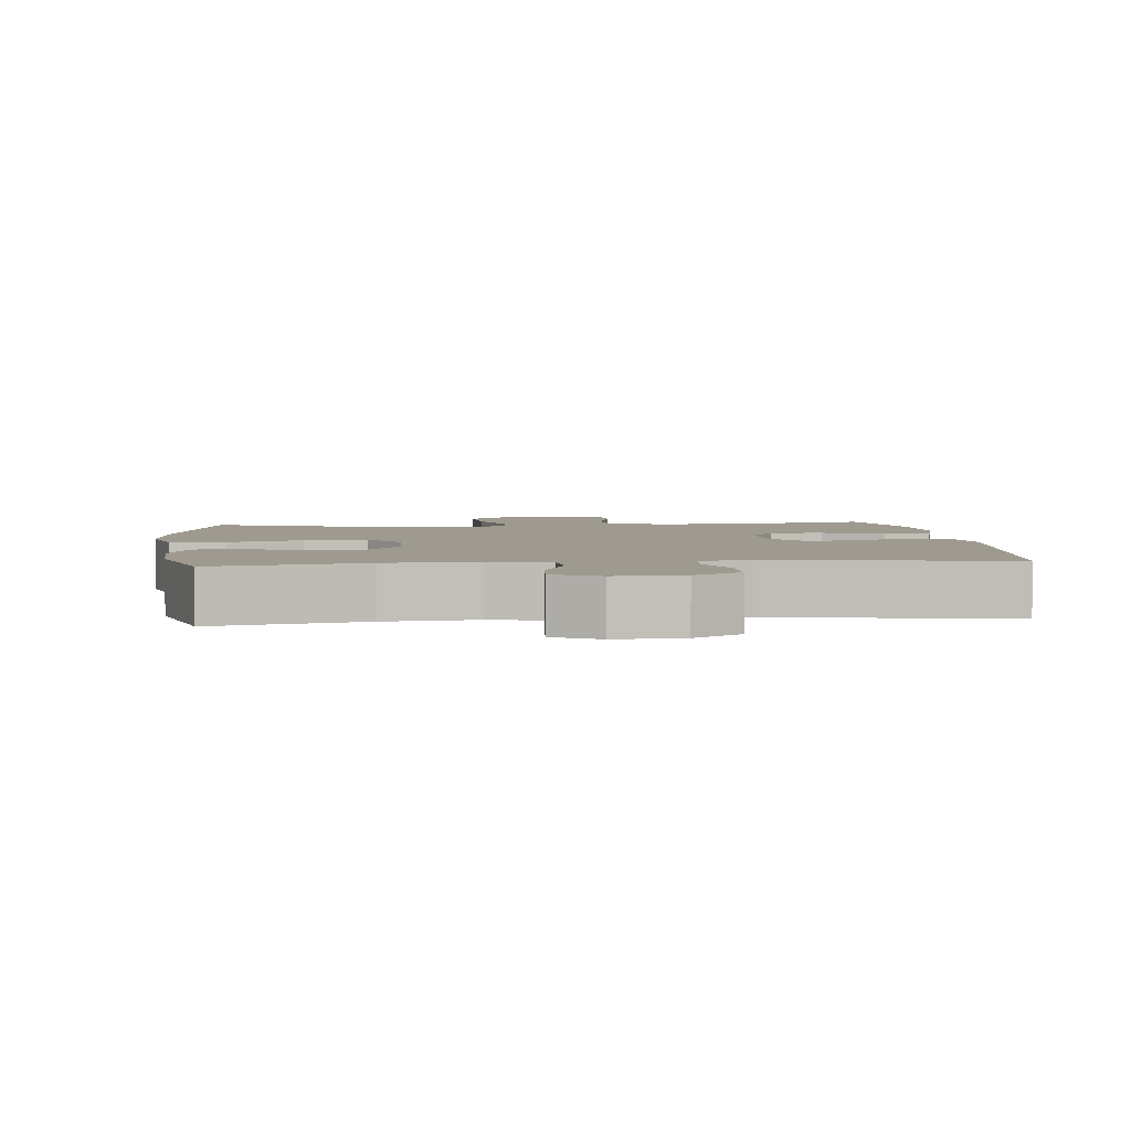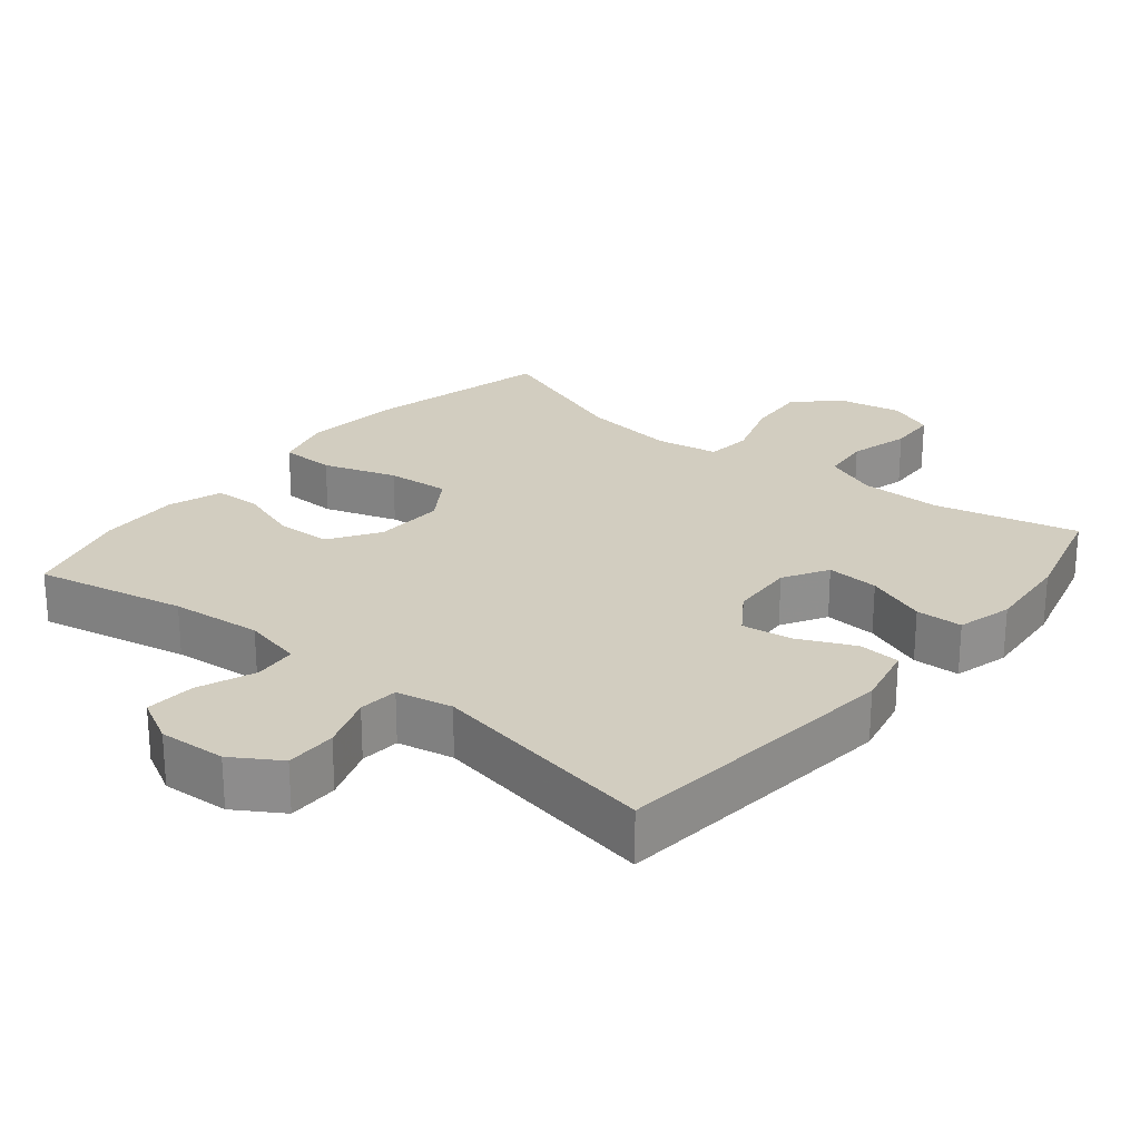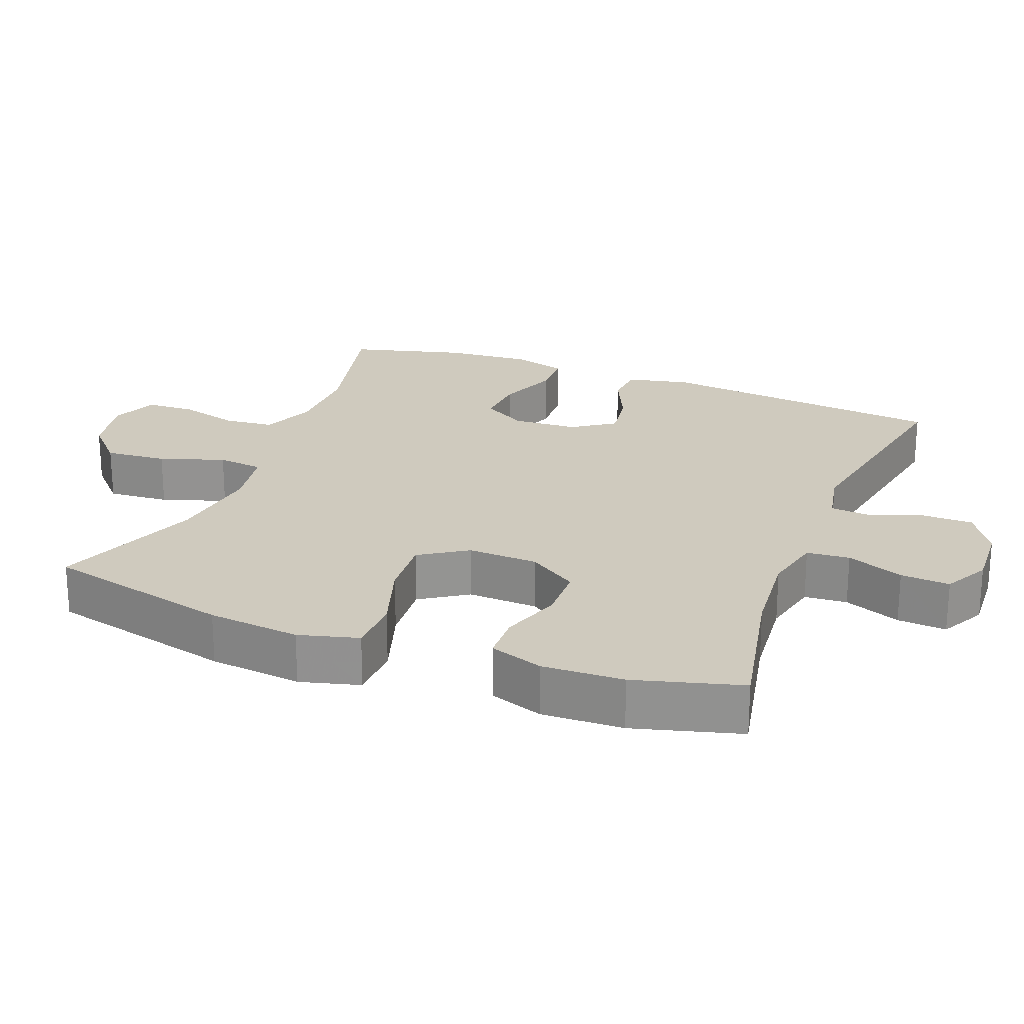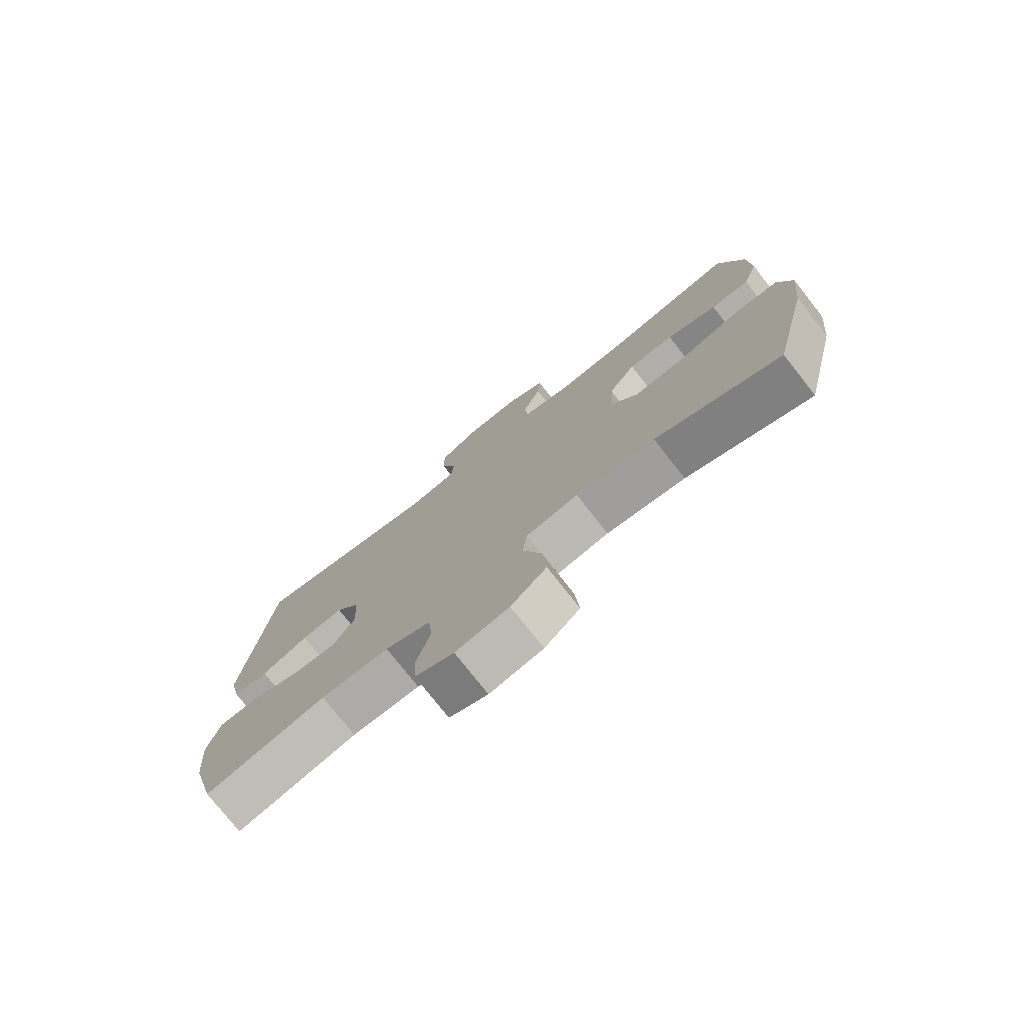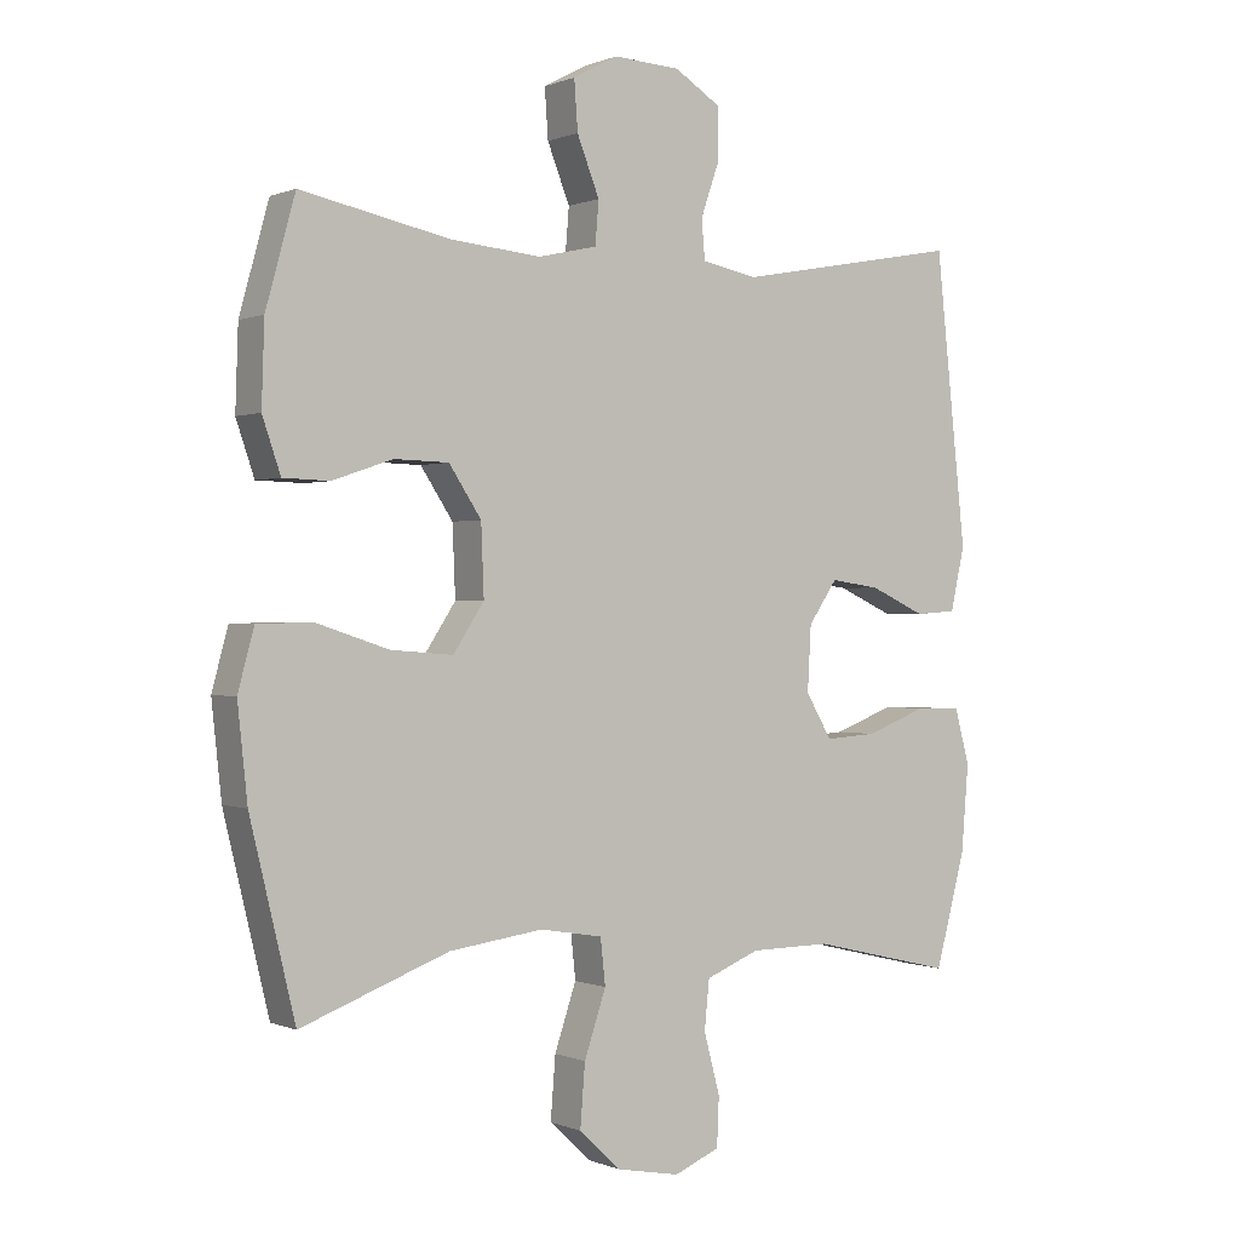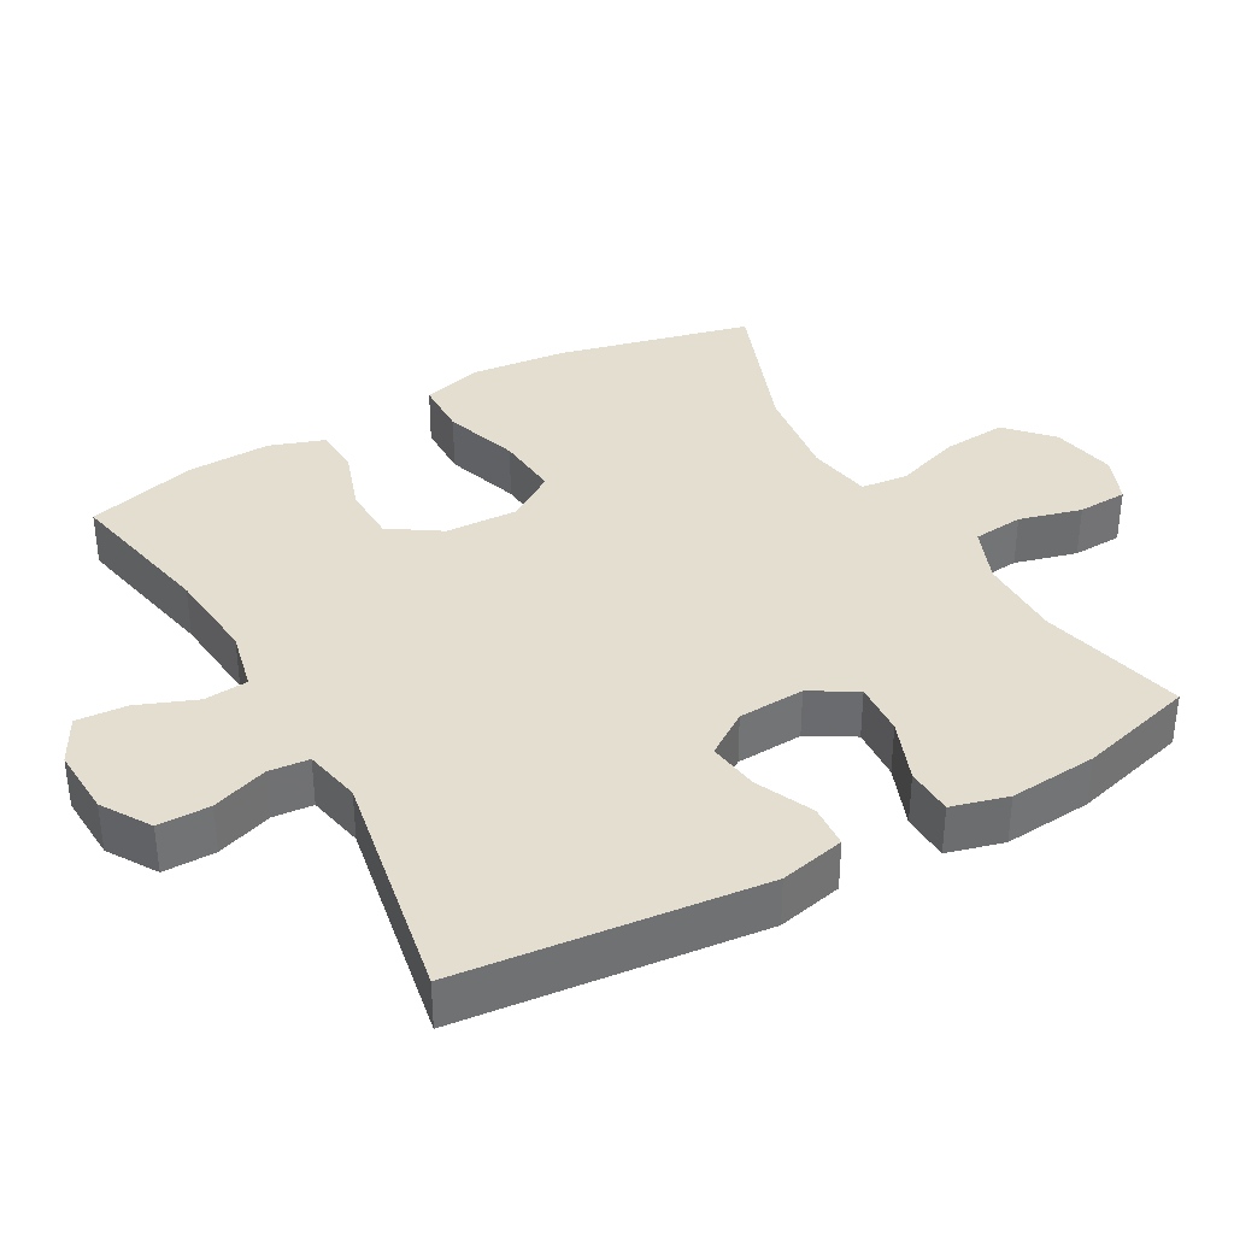
<metadata>
{"format":"obj","ext":"obj","renderer":"f3d","projection":"perspective","resolution":1024,"background":"white","views":[{"elev":3.7,"azim":-5.9,"up":"+Y"},{"elev":24.5,"azim":39.2,"up":"+Y"},{"elev":23.2,"azim":-68.8,"up":"+Y"},{"elev":-76.8,"azim":-141.8,"up":"+Z"},{"elev":0.2,"azim":-34.0,"up":"+Z"},{"elev":36.4,"azim":60.7,"up":"+Y"}]}
</metadata>
<code>
v 0.5 0.07 0.5
v 0.544 0.07 0.088
v 0.524 0.07 -0.002
v 0.465 0.07 -0.006
v 0.386 0.07 0.03
v 0.315 0.07 0.04
v 0.274 0.07 -0.02
v 0.269 0.07 -0.112
v 0.306 0.07 -0.175
v 0.38 0.07 -0.17
v 0.466 0.07 -0.137
v 0.532 0.07 -0.139
v 0.553 0.07 -0.217
v 0.543 0.07 -0.339
v 0.5 0.07 -0.5
v 0.297 0.07 -0.452
v 0.182 0.07 -0.453
v 0.105 0.07 -0.484
v 0.098 0.07 -0.554
v 0.121 0.07 -0.64
v 0.118 0.07 -0.709
v 0.053 0.07 -0.736
v -0.037 0.07 -0.719
v -0.097 0.07 -0.663
v -0.09 0.07 -0.575
v -0.059 0.07 -0.483
v -0.066 0.07 -0.418
v -0.155 0.07 -0.403
v -0.289 0.07 -0.421
v -0.5 0.07 -0.5
v -0.564 0.07 -0.234
v -0.578 0.07 -0.102
v -0.555 0.07 -0.017
v -0.477 0.07 -0.015
v -0.373 0.07 -0.049
v -0.284 0.07 -0.056
v -0.24 0.07 0.011
v -0.244 0.07 0.111
v -0.29 0.07 0.181
v -0.368 0.07 0.183
v -0.454 0.07 0.154
v -0.52 0.07 0.156
v -0.546 0.07 0.232
v -0.542 0.07 0.348
v -0.5 0.07 0.5
v -0.287 0.07 0.456
v -0.158 0.07 0.444
v -0.074 0.07 0.463
v -0.069 0.07 0.524
v -0.101 0.07 0.605
v -0.106 0.07 0.675
v -0.042 0.07 0.709
v 0.053 0.07 0.704
v 0.12 0.07 0.662
v 0.12 0.07 0.59
v 0.093 0.07 0.513
v 0.098 0.07 0.457
v 0.177 0.07 0.441
v 0.5 0 0.5
v 0.544 0 0.088
v 0.524 0 -0.002
v 0.465 0 -0.006
v 0.386 0 0.03
v 0.315 0 0.04
v 0.274 0 -0.02
v 0.269 0 -0.112
v 0.306 0 -0.175
v 0.38 0 -0.17
v 0.466 0 -0.137
v 0.532 0 -0.139
v 0.553 0 -0.217
v 0.543 0 -0.339
v 0.5 0 -0.5
v 0.297 0 -0.452
v 0.182 0 -0.453
v 0.105 0 -0.484
v 0.098 0 -0.554
v 0.121 0 -0.64
v 0.118 0 -0.709
v 0.053 0 -0.736
v -0.037 0 -0.719
v -0.097 0 -0.663
v -0.09 0 -0.575
v -0.059 0 -0.483
v -0.066 0 -0.418
v -0.155 0 -0.403
v -0.289 0 -0.421
v -0.5 0 -0.5
v -0.564 0 -0.234
v -0.578 0 -0.102
v -0.555 0 -0.017
v -0.477 0 -0.015
v -0.373 0 -0.049
v -0.284 0 -0.056
v -0.24 0 0.011
v -0.244 0 0.111
v -0.29 0 0.181
v -0.368 0 0.183
v -0.454 0 0.154
v -0.52 0 0.156
v -0.546 0 0.232
v -0.542 0 0.348
v -0.5 0 0.5
v -0.287 0 0.456
v -0.158 0 0.444
v -0.074 0 0.463
v -0.069 0 0.524
v -0.101 0 0.605
v -0.106 0 0.675
v -0.042 0 0.709
v 0.053 0 0.704
v 0.12 0 0.662
v 0.12 0 0.59
v 0.093 0 0.513
v 0.098 0 0.457
v 0.177 0 0.441
f 54 55 56
f 53 54 56
f 52 53 56
f 51 52 56
f 50 51 56
f 49 50 56
f 48 49 56 57
f 47 48 57 58
f 44 45 46
f 43 44 46
f 42 43 46
f 41 42 46
f 40 41 46
f 39 40 46 47
f 38 39 47 58
f 33 34 35
f 32 33 35
f 31 32 35
f 30 31 35
f 29 30 35
f 28 29 35 36
f 27 28 36 37
f 24 25 26
f 23 24 26
f 22 23 26
f 21 22 26
f 20 21 26
f 19 20 26
f 18 19 26 27
f 37 38 58
f 27 37 58
f 18 27 58
f 17 18 58
f 14 15 16
f 13 14 16
f 12 13 16
f 11 12 16
f 10 11 16
f 3 4 5
f 2 3 5
f 1 2 5
f 58 1 5
f 58 5 6
f 9 10 16 17
f 8 9 17
f 7 8 17 58
f 6 7 58
f 114 113 112
f 114 112 111
f 114 111 110
f 114 110 109
f 114 109 108
f 114 108 107
f 115 114 107 106
f 116 115 106 105
f 104 103 102
f 104 102 101
f 104 101 100
f 104 100 99
f 104 99 98
f 105 104 98 97
f 116 105 97 96
f 93 92 91
f 93 91 90
f 93 90 89
f 93 89 88
f 93 88 87
f 94 93 87 86
f 95 94 86 85
f 84 83 82
f 84 82 81
f 84 81 80
f 84 80 79
f 84 79 78
f 84 78 77
f 85 84 77 76
f 116 96 95
f 116 95 85
f 116 85 76
f 116 76 75
f 74 73 72
f 74 72 71
f 74 71 70
f 74 70 69
f 74 69 68
f 63 62 61
f 63 61 60
f 63 60 59
f 63 59 116
f 64 63 116
f 75 74 68 67
f 75 67 66
f 116 75 66 65
f 116 65 64
f 1 59 60 2
f 2 60 61 3
f 3 61 62 4
f 4 62 63 5
f 5 63 64 6
f 6 64 65 7
f 7 65 66 8
f 8 66 67 9
f 9 67 68 10
f 10 68 69 11
f 11 69 70 12
f 12 70 71 13
f 13 71 72 14
f 14 72 73 15
f 15 73 74 16
f 16 74 75 17
f 17 75 76 18
f 18 76 77 19
f 19 77 78 20
f 20 78 79 21
f 21 79 80 22
f 22 80 81 23
f 23 81 82 24
f 24 82 83 25
f 25 83 84 26
f 26 84 85 27
f 27 85 86 28
f 28 86 87 29
f 29 87 88 30
f 30 88 89 31
f 31 89 90 32
f 32 90 91 33
f 33 91 92 34
f 34 92 93 35
f 35 93 94 36
f 36 94 95 37
f 37 95 96 38
f 38 96 97 39
f 39 97 98 40
f 40 98 99 41
f 41 99 100 42
f 42 100 101 43
f 43 101 102 44
f 44 102 103 45
f 45 103 104 46
f 46 104 105 47
f 47 105 106 48
f 48 106 107 49
f 49 107 108 50
f 50 108 109 51
f 51 109 110 52
f 52 110 111 53
f 53 111 112 54
f 54 112 113 55
f 55 113 114 56
f 56 114 115 57
f 57 115 116 58
f 58 116 59 1

</code>
